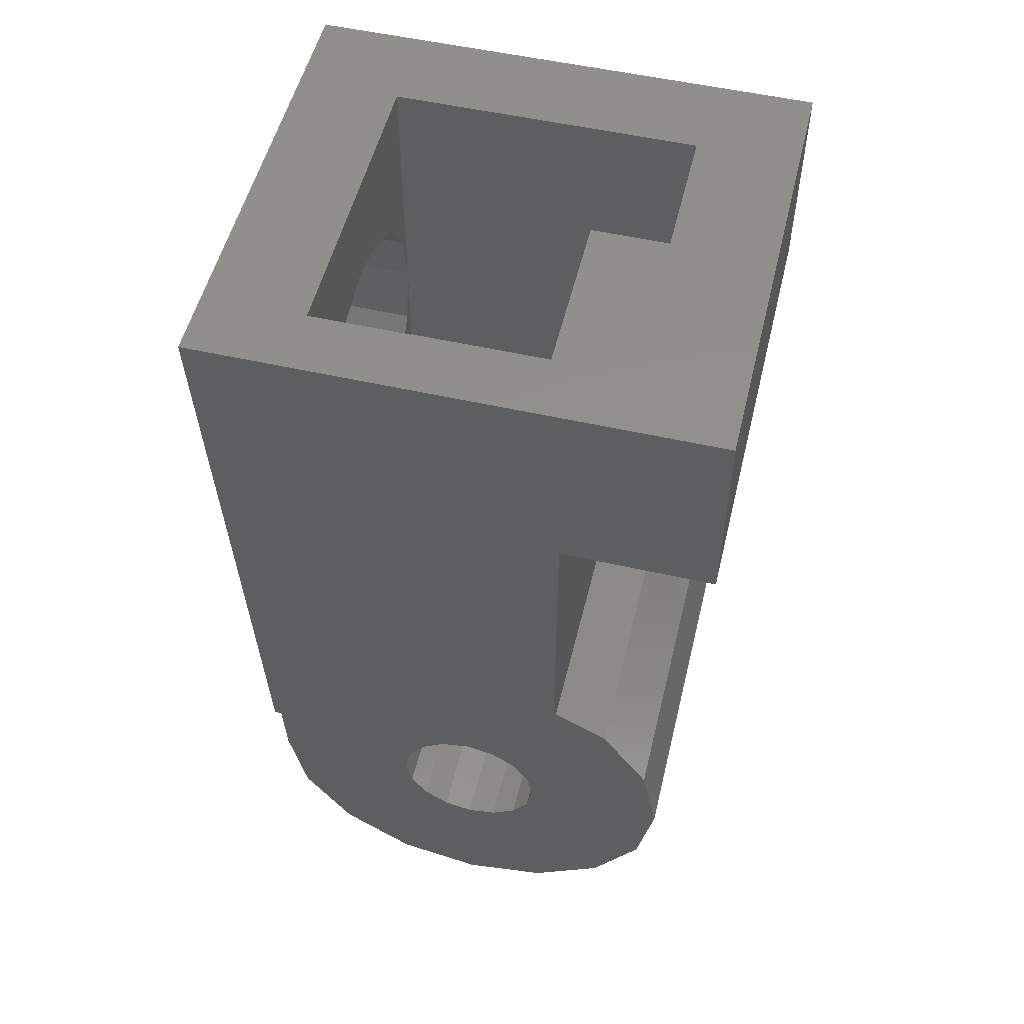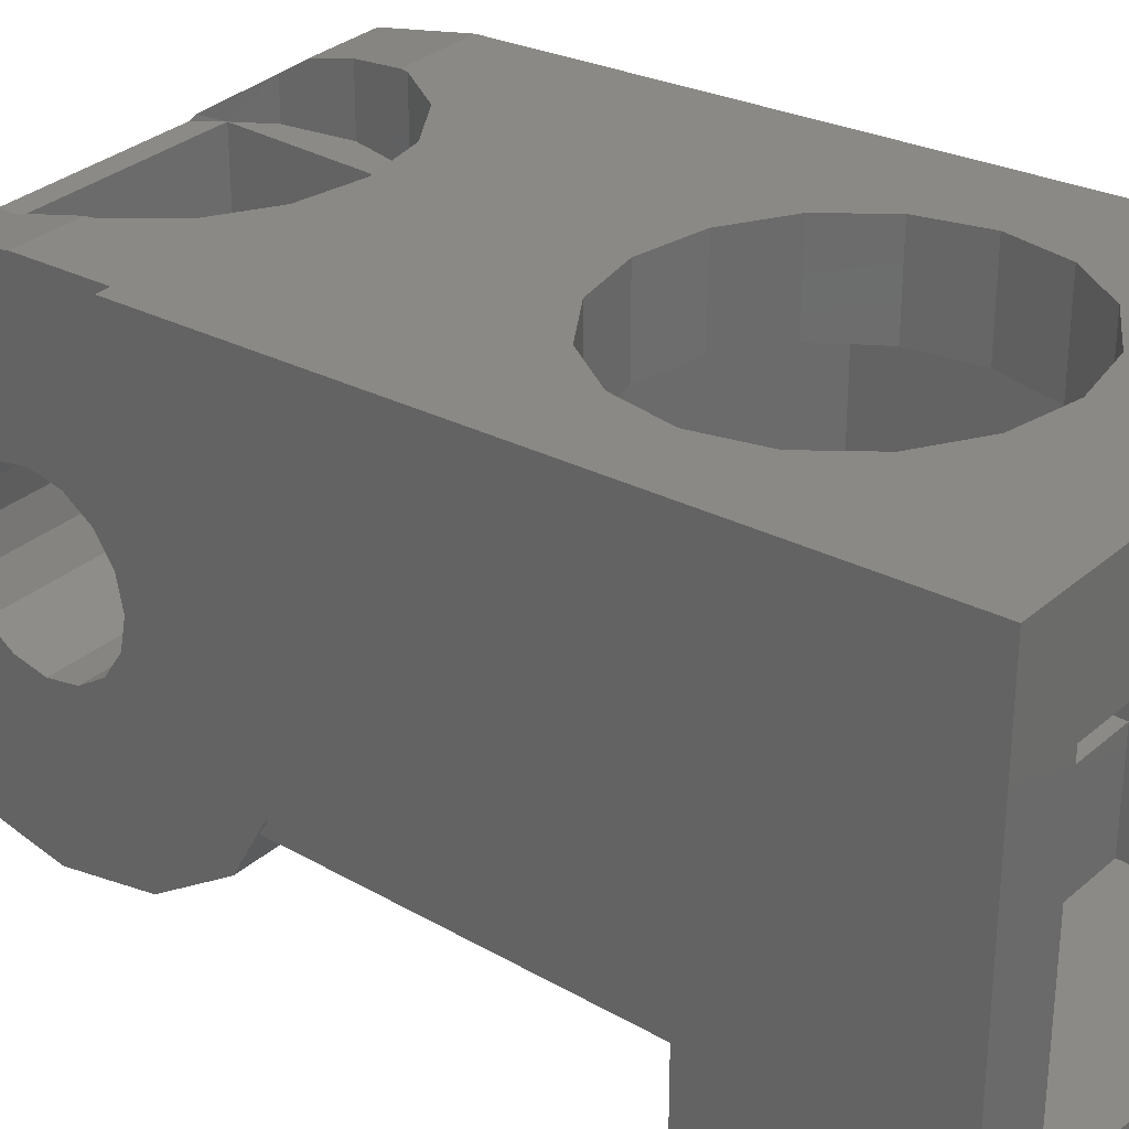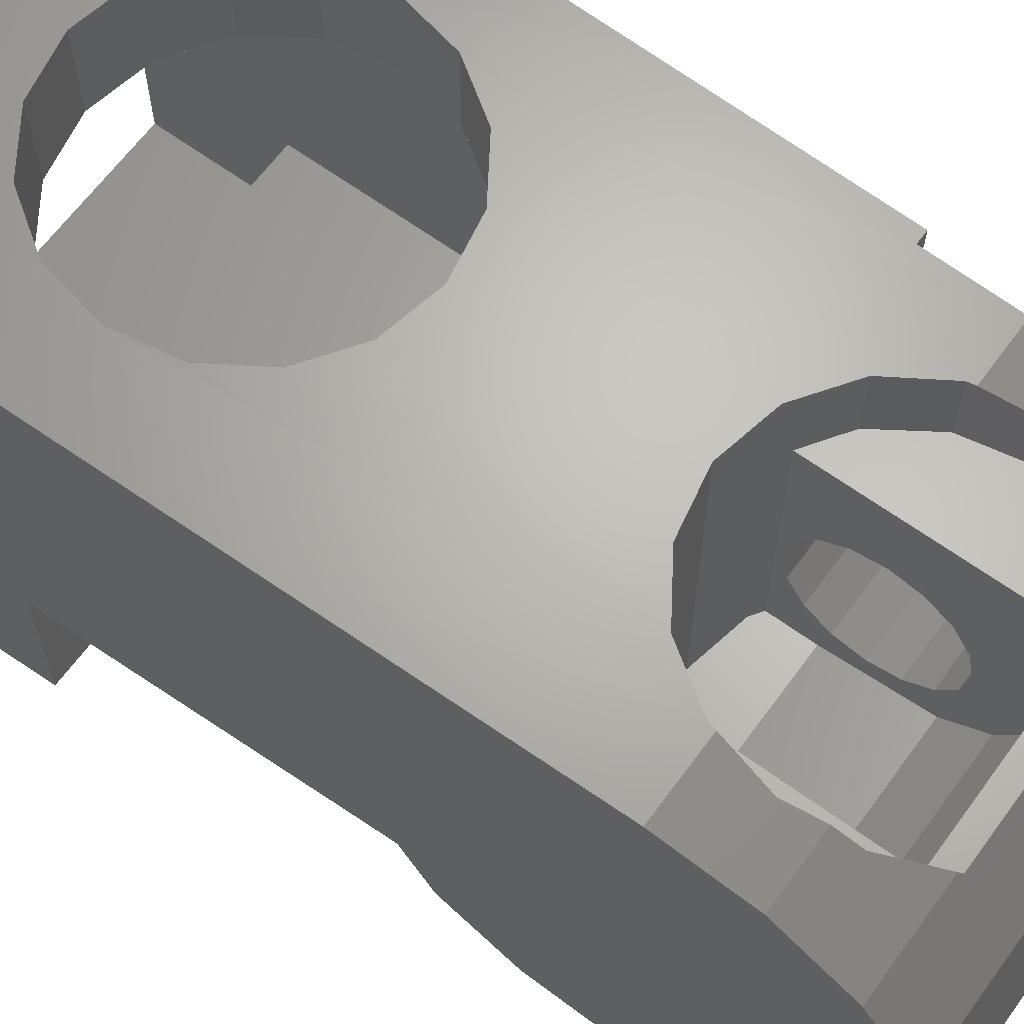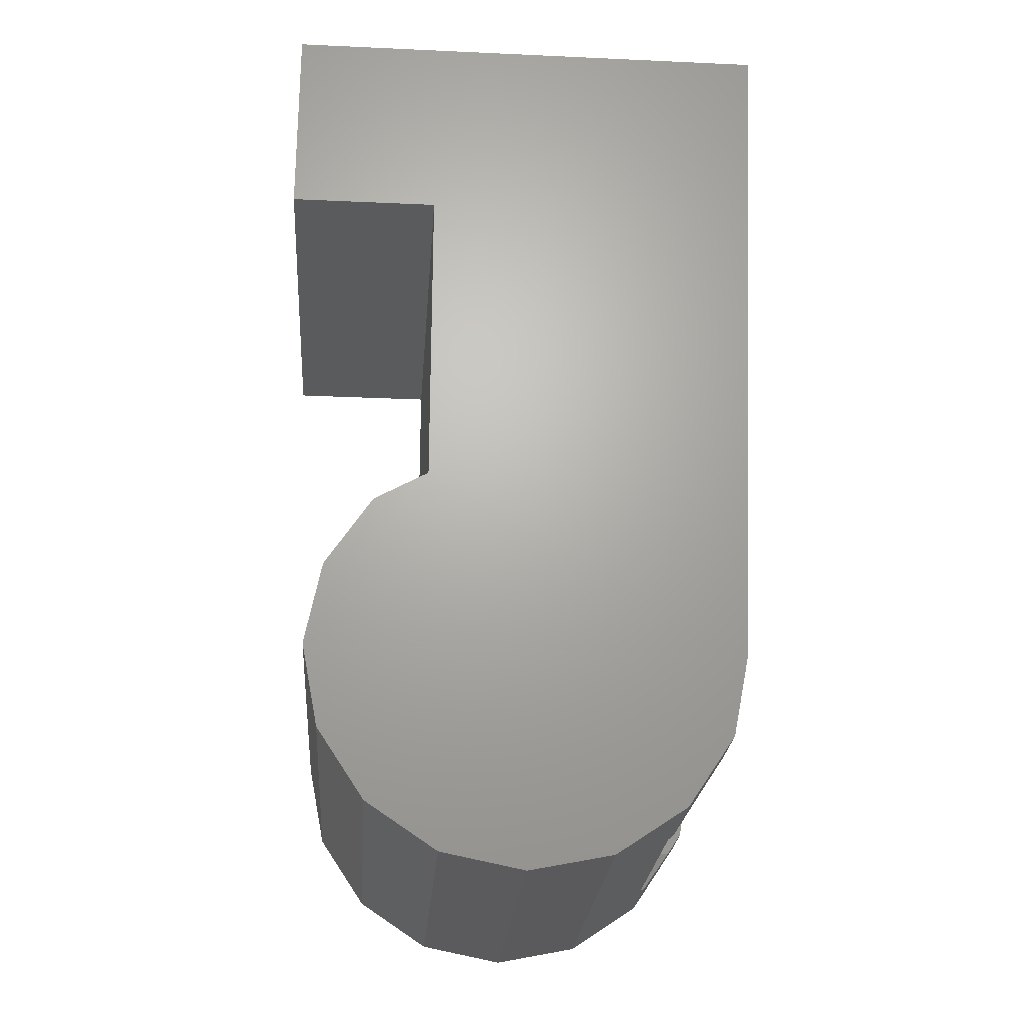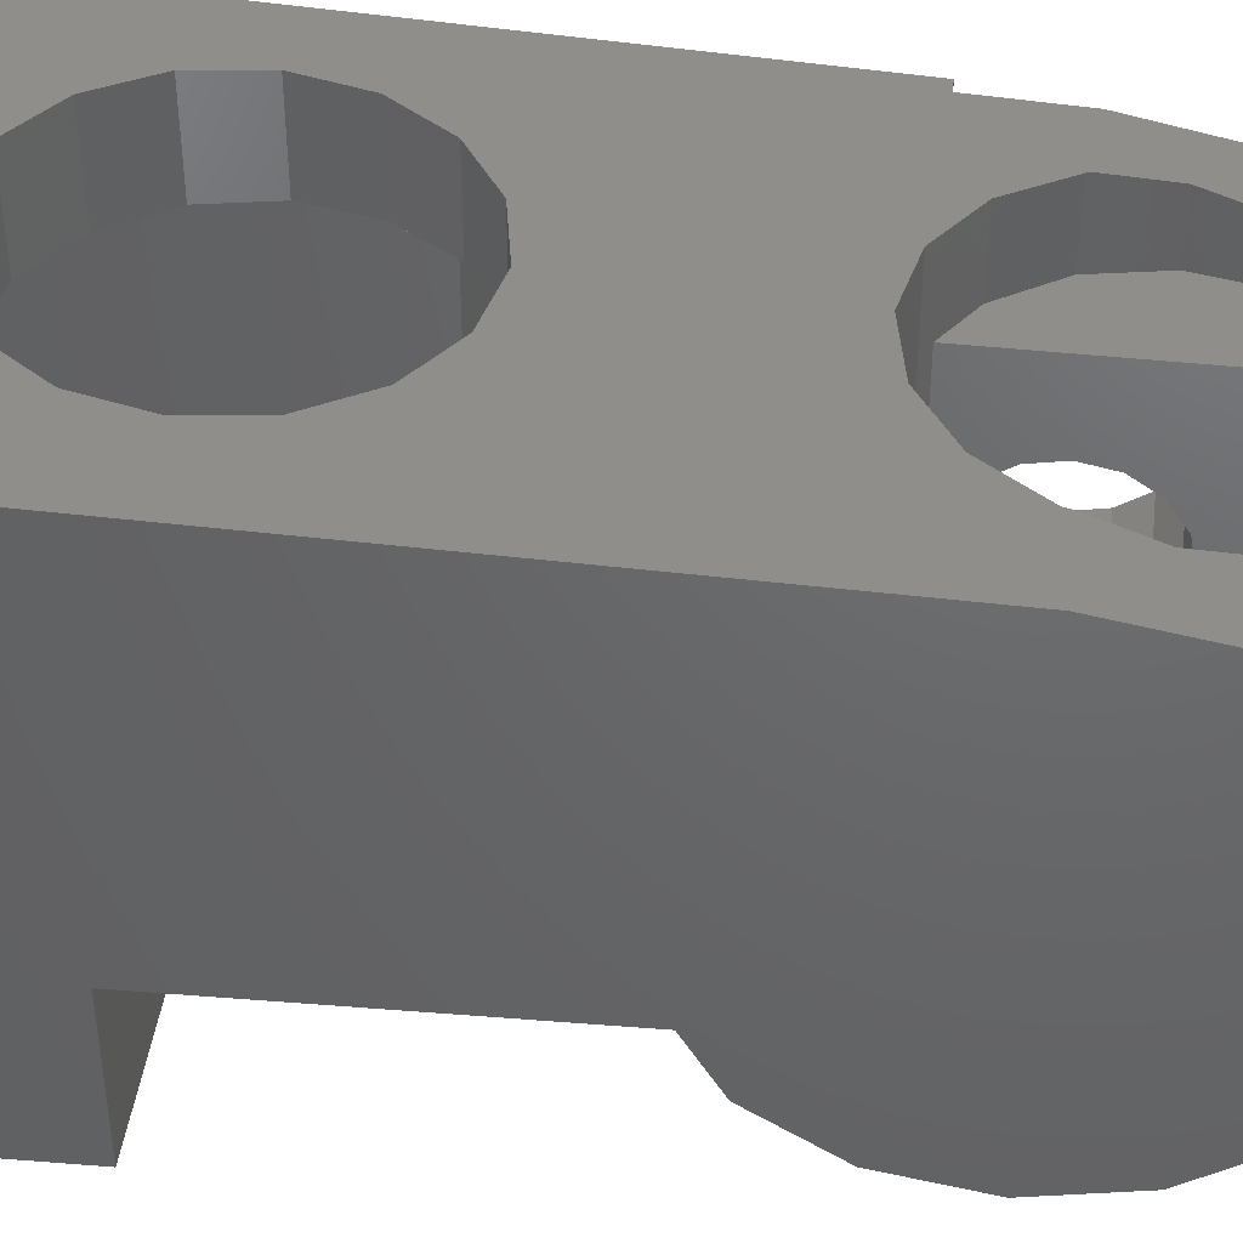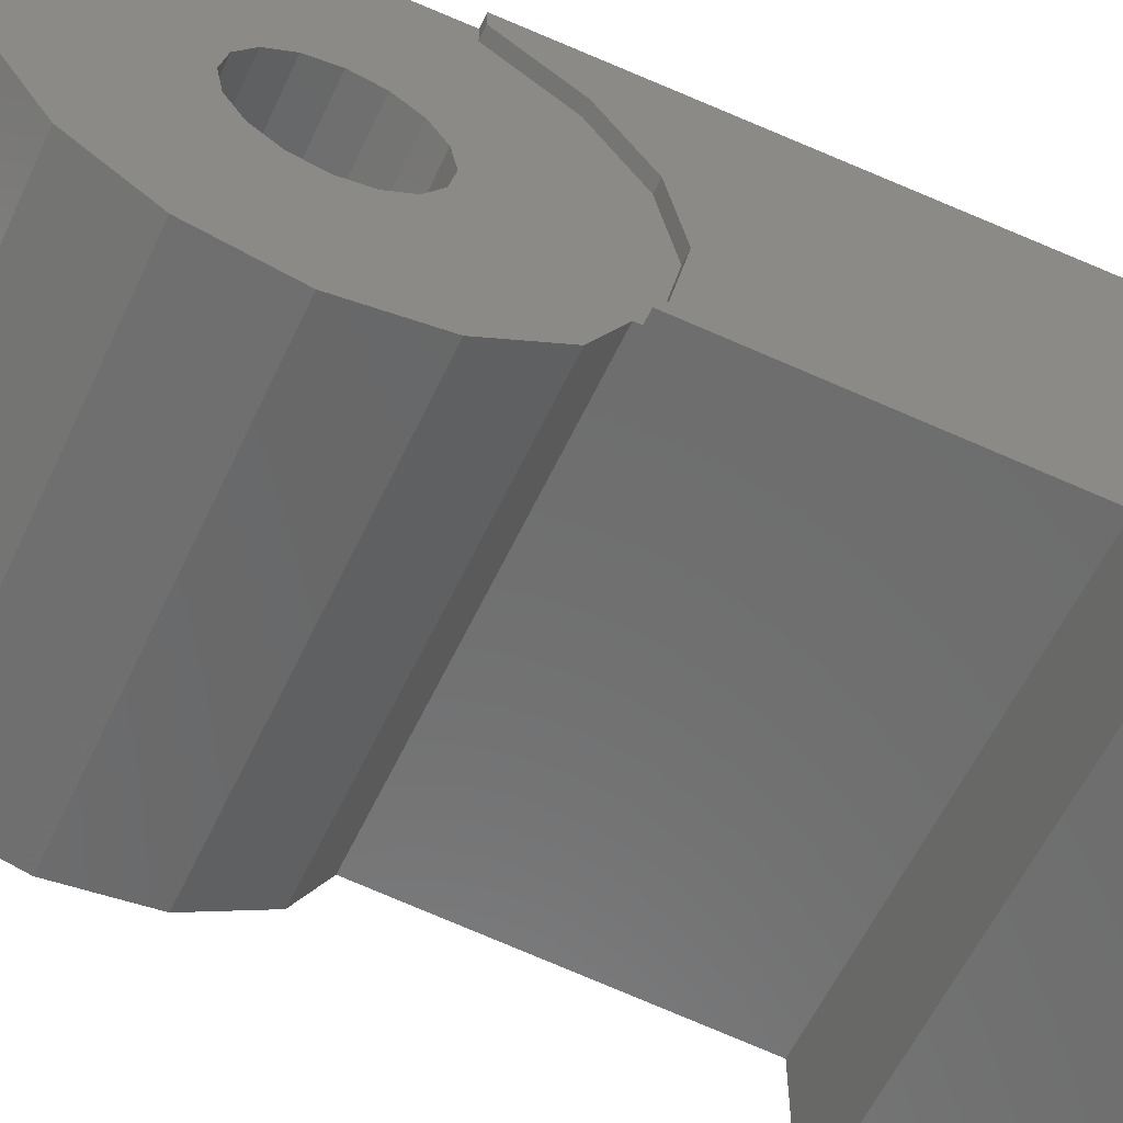
<metadata>
{"format":"stl","ext":"stl","renderer":"f3d","projection":"perspective","resolution":1024,"background":"white","views":[{"elev":53.3,"azim":103.6,"up":"+Y"},{"elev":31.2,"azim":129.4,"up":"+Z"},{"elev":64.5,"azim":-53.8,"up":"+Z"},{"elev":-24.9,"azim":-94.2,"up":"+Y"},{"elev":42.6,"azim":-82.6,"up":"+Z"},{"elev":-59.3,"azim":64.9,"up":"+Z"}]}
</metadata>
<code>
# stl→obj: 202 verts, 384 faces
v -0.7309 -0.3234 0.134
v -0.7309 -0.3234 -0.134
v -0.73 -0.35 0
v -0.7522 0.296 -0.16
v -0.7418 0 -0.35
v -0.7418 0 0.35
v -0.29 0.05932 -0.16
v -0.29 0.1296 -0.16
v -0.59 0.05932 -0.16
v -0.59 0.05932 0.24
v -0.59 -0.22 0.24
v -0.1834 0.496 0.372
v -0.2303 0.08972 0.354
v -0.1783 0.01184 0.3505
v -0.6217 0.01184 0.3505
v -0.5697 0.08972 0.354
v -0.6166 0.496 0.372
v -0.6217 -0.1718 0.298
v -0.7335 -0.2475 0.2475
v -0.5707 -0.2475 0.2475
v -0.08 0 0.35
v -0.1759 0 0.35
v -0.16 -0.0796 0.3342
v -0.6241 0 0.35
v -0.64 -0.0796 0.3342
v -0.29 -0.09652 -0.1448
v -0.29 -0.1614 -0.1014
v -0.29 -0.12 -0.12
v -0.29 -0.22 0.04
v -0.29 -0.12 0
v -0.29 -0.2048 -0.03652
v -0.08 0.134 0.3234
v -0.08 0.134 0.356
v -0.6217 -0.1718 0.24
v -0.5658 -0.2525 0.24
v -0.6217 0.01184 0.24
v -0.64 -0.08 0.24
v -0.29 0.1296 0.24
v -0.1783 0.01184 0.24
v -0.2303 0.08972 0.24
v -0.08 -0.2475 0.2475
v -0.1783 -0.1718 0.298
v -0.2293 -0.2475 0.2475
v -0.6292 -0.134 0.3234
v -0.1708 -0.134 0.3234
v -0.1783 -0.1718 0.24
v -0.06 0.496 0.372
v -0.06 0.2475 0.2475
v -0.06 0.3234 0.134
v -0.06 0.3234 -0.134
v -0.06 0.3063 -0.16
v -0.06 0.496 -0.16
v -0.06 0.35 0
v -0.08 0.12 0.12
v -0.08 -0 0.12
v -0.08 0.04592 0.1109
v -0.08 0.08485 0.08485
v -0.08 0.1109 0.04592
v -0.08 0.12 0
v -0.08 -0.12 0.12
v -0.08 -0.12 -0
v -0.08 -0.1109 0.04592
v -0.08 -0.08485 0.08485
v -0.08 -0.04592 0.1109
v -0.08 -0.12 -0.12
v -0.08 0 -0.12
v -0.08 -0.04592 -0.1109
v -0.08 -0.08485 -0.08485
v -0.08 -0.1109 -0.04592
v -0.08 0.12 -0.12
v -0.08 0.1109 -0.04592
v -0.08 0.08485 -0.08485
v -0.08 0.04592 -0.1109
v -0.29 0 -0.12
v -0.29 0.04592 -0.1109
v -0.29 0.12 -0.12
v -0.29 0.08485 -0.08485
v -0.29 0.1109 -0.04592
v -0.29 0.12 0
v -0.29 -0.12 -0
v -0.29 -0.1109 -0.04592
v -0.29 -0.08485 -0.08485
v -0.29 -0.04592 -0.1109
v -0.29 -0 0.12
v -0.29 -0.04592 0.1109
v -0.29 -0.12 0.12
v -0.29 -0.08485 0.08485
v -0.29 -0.1109 0.04592
v -0.29 0.1109 0.04592
v -0.29 0.12 0.12
v -0.29 0.08485 0.08485
v -0.29 0.04592 0.1109
v -0.7502 0.2475 -0.2475
v -0.7464 0.134 -0.3234
v -0.7373 -0.134 -0.3234
v -0.7373 -0.134 0.3234
v -0.7335 -0.2475 -0.2475
v -0.7587 0.496 0.3721
v -0.7589 0.496 -0.16
v -0.08 0.3063 -0.16
v -0.08 0.296 -0.16
v -0.3082 0.1417 -0.16
v -0.3082 0.1417 0.3563
v -0.5697 0.08971 -0.16
v -0.4918 0.1417 -0.16
v -0.4 0.16 -0.16
v -0.29 -0.22 0.24
v -0.4 0.16 0.3571
v -0.4918 0.1417 0.3563
v -0.06 0.134 0.356
v -0.08 -0.3234 0.134
v -0.2326 -0.2525 0.24
v -0.08 0.3234 -0.134
v -0.08 0.134 -0.3234
v -0.08 0.2475 -0.2475
v -0.08 0.35 0
v -0.08 0 -0.35
v -0.08 -0.134 -0.3234
v -0.08 -0.3234 -0.134
v -0.08 -0.2475 -0.2475
v -0.08 -0.12 0
v -0.08 -0.35 0
v -0.08 -0.134 0.3234
v -0.08 0.3234 0.134
v -0.08 0.2475 0.2475
v -0.08 0 0.12
v -0.59 -0.2048 -0.03652
v -0.59 -0.22 0.04
v -0.59 -0.1614 -0.1014
v -0.59 -0.09652 -0.1448
v -0.16 -0.08 0.24
v -0.06 0.134 0.3234
v -0.2828 0.4229 0.3689
v -0.5172 0.4229 0.3689
v -0.4 0.3984 0.3678
v -0.16 0.9 -0.08
v -0.2 0.56 -0.08
v -0.16 0.56 -0.08
v -0.64 0.9 -0.08
v -0.64 0.56 -0.08
v -0.6 0.56 -0.08
v -0.2303 0.5503 0.3746
v -0.3082 0.4983 0.3722
v -0.4918 0.4983 0.3722
v -0.5697 0.5503 0.3746
v -0.5697 0.8897 0.3897
v -0.4918 0.9417 0.392
v -0.78 1.12 0.4
v -0.06 1.12 0.4
v -0.3082 0.9417 0.392
v -0.2303 0.8897 0.3897
v -0.4 0.96 0.3929
v -0.6217 0.8118 0.3862
v -0.1783 0.8118 0.3862
v -0.16 0.72 0.24
v -0.1783 0.8118 0.24
v -0.16 0.96 0.24
v -0.2303 0.8897 0.24
v -0.3082 0.9417 0.24
v -0.4 0.96 0.24
v -0.4 0.48 0.24
v -0.3082 0.4983 0.24
v -0.16 0.48 0.24
v -0.2303 0.5503 0.24
v -0.1783 0.6282 0.24
v -0.64 0.72 0.24
v -0.6217 0.6282 0.24
v -0.64 0.48 0.24
v -0.5697 0.5503 0.24
v -0.4918 0.4983 0.24
v -0.4918 0.9417 0.24
v -0.64 0.96 0.24
v -0.5697 0.8897 0.24
v -0.6217 0.8118 0.24
v -0.7664 0.72 0.3821
v -0.7665 0.72 -0.16
v -0.06 0.72 -0.16
v -0.7692 0.8 -0.16
v -0.06 0.8 -0.16
v -0.7692 0.8 -0.4
v -0.78 1.12 -0.4
v -0.06 0.8 -0.4
v -0.06 1.12 -0.4
v -0.16 1.12 0.24
v -0.16 0.56 0.24
v -0.64 1.12 0.24
v -0.64 0.56 0.24
v -0.48 0.48 -0.004
v -0.32 0.48 -0.004
v -0.48 0.48 0.24
v -0.32 0.48 0.24
v -0.6 0.56 0.24
v -0.2 0.56 0.24
v -0.64 0.9 -0.24
v -0.64 1.12 -0.24
v -0.16 0.72 0.3821
v -0.1783 0.6282 0.378
v -0.64 0.72 0.3821
v -0.6217 0.6282 0.378
v -0.4 0.48 0.3714
v -0.16 1.12 -0.24
v -0.16 0.9 -0.24
f 1 2 3
f 4 5 6
f 7 8 9
f 10 11 9
f 12 13 14
f 15 16 17
f 18 19 20
f 21 22 23
f 21 14 22
f 6 24 15
f 6 25 24
f 26 27 28
f 29 30 31
f 21 32 33
f 15 24 25
f 11 34 18
f 18 20 11
f 20 35 11
f 36 37 10
f 38 39 40
f 41 42 43
f 37 25 44
f 42 45 46
f 23 22 14
f 47 48 49
f 50 51 52
f 52 53 50
f 54 55 56
f 54 56 57
f 54 57 58
f 54 58 59
f 60 61 62
f 60 62 63
f 60 63 64
f 60 64 55
f 65 66 67
f 65 67 68
f 65 68 69
f 65 69 61
f 70 59 71
f 70 71 72
f 70 72 73
f 70 73 66
f 74 75 76
f 75 77 76
f 77 78 76
f 78 79 76
f 80 81 28
f 81 82 28
f 82 83 28
f 83 74 28
f 84 85 86
f 85 87 86
f 87 88 86
f 88 80 86
f 79 89 90
f 89 91 90
f 91 92 90
f 92 84 90
f 93 94 5
f 93 5 4
f 6 5 95
f 6 95 96
f 96 95 97
f 96 97 19
f 19 97 2
f 19 2 1
f 98 99 4
f 98 4 6
f 100 101 4
f 100 4 99
f 52 51 100
f 52 100 99
f 102 8 38
f 102 38 103
f 103 38 40
f 103 40 13
f 10 16 15
f 10 15 36
f 16 10 9
f 16 9 104
f 9 8 105
f 9 105 104
f 105 8 102
f 105 102 106
f 38 90 86
f 38 86 107
f 8 76 90
f 8 90 38
f 103 108 106
f 103 106 102
f 108 109 105
f 108 105 106
f 109 16 104
f 109 104 105
f 110 47 12
f 110 12 33
f 12 14 21
f 12 21 33
f 98 6 15
f 98 15 17
f 111 112 35
f 111 35 1
f 20 19 1
f 20 1 35
f 43 112 111
f 43 111 41
f 44 96 19
f 44 19 18
f 86 30 29
f 86 29 107
f 30 28 27
f 30 27 31
f 74 7 26
f 74 26 28
f 76 8 7
f 76 7 74
f 100 113 70
f 100 70 101
f 101 70 114
f 101 114 115
f 113 116 59
f 113 59 70
f 70 66 117
f 70 117 114
f 66 65 118
f 66 118 117
f 118 65 119
f 118 119 120
f 65 121 122
f 65 122 119
f 122 121 60
f 122 60 111
f 111 60 123
f 111 123 41
f 59 116 124
f 59 124 54
f 124 125 32
f 124 32 54
f 54 32 21
f 54 21 126
f 21 123 60
f 21 60 126
f 25 37 36
f 25 36 15
f 44 25 6
f 44 6 96
f 122 111 1
f 122 1 3
f 120 119 2
f 120 2 97
f 3 2 119
f 3 119 122
f 31 127 128
f 31 128 29
f 31 27 129
f 31 129 127
f 27 26 130
f 27 130 129
f 26 7 9
f 26 9 130
f 130 9 11
f 130 11 129
f 11 128 127
f 11 127 129
f 128 11 107
f 128 107 29
f 11 35 112
f 11 112 107
f 38 107 131
f 38 131 39
f 10 37 34
f 10 34 11
f 107 112 46
f 107 46 131
f 42 41 123
f 42 123 45
f 48 132 32
f 48 32 125
f 49 48 125
f 49 125 124
f 53 49 124
f 53 124 116
f 100 51 50
f 100 50 113
f 50 53 116
f 50 116 113
f 34 37 44
f 34 44 18
f 45 23 131
f 45 131 46
f 40 39 14
f 40 14 13
f 14 39 131
f 14 131 23
f 45 123 21
f 45 21 23
f 132 110 33
f 132 33 32
f 46 112 43
f 46 43 42
f 12 133 103
f 12 103 13
f 134 17 16
f 134 16 109
f 133 135 108
f 133 108 103
f 135 134 109
f 135 109 108
f 110 132 48
f 110 48 47
f 49 53 52
f 49 52 47
f 59 79 78
f 59 78 71
f 71 78 77
f 71 77 72
f 72 77 75
f 72 75 73
f 73 75 74
f 73 74 66
f 66 74 83
f 66 83 67
f 67 83 82
f 67 82 68
f 68 82 81
f 68 81 69
f 69 81 80
f 69 80 61
f 61 80 88
f 61 88 62
f 62 88 87
f 62 87 63
f 63 87 85
f 63 85 64
f 64 85 84
f 64 84 55
f 55 84 92
f 55 92 56
f 56 92 91
f 56 91 57
f 57 91 89
f 57 89 58
f 58 89 79
f 58 79 59
f 94 93 115
f 94 115 114
f 118 120 97
f 118 97 95
f 117 118 95
f 117 95 5
f 114 117 5
f 114 5 94
f 4 101 115
f 4 115 93
f 136 137 138
f 139 140 141
f 142 143 133
f 144 145 134
f 146 147 148
f 149 150 151
f 150 149 152
f 148 153 146
f 151 154 149
f 155 156 157
f 156 158 157
f 158 159 157
f 159 160 157
f 161 162 163
f 162 164 163
f 164 165 163
f 165 155 163
f 166 167 168
f 167 169 168
f 169 170 168
f 170 161 168
f 160 171 172
f 171 173 172
f 173 174 172
f 174 166 172
f 175 176 99
f 175 99 98
f 176 177 52
f 176 52 99
f 178 176 175
f 178 175 148
f 176 178 179
f 176 179 177
f 180 178 148
f 180 148 181
f 178 180 182
f 178 182 179
f 183 182 180
f 183 180 181
f 184 136 138
f 184 138 185
f 139 141 137
f 139 137 136
f 140 139 186
f 140 186 187
f 137 141 188
f 137 188 189
f 188 190 191
f 188 191 189
f 188 141 192
f 188 192 190
f 191 193 137
f 191 137 189
f 186 139 194
f 186 194 195
f 179 149 47
f 179 47 52
f 196 197 12
f 196 12 47
f 198 98 17
f 198 17 199
f 199 17 134
f 199 134 145
f 12 197 142
f 12 142 133
f 143 200 135
f 143 135 133
f 200 144 134
f 200 134 135
f 161 170 144
f 161 144 200
f 200 143 162
f 200 162 161
f 152 149 148
f 152 148 147
f 98 198 153
f 98 153 148
f 158 156 154
f 158 154 151
f 159 158 151
f 159 151 150
f 47 149 154
f 47 154 196
f 196 154 156
f 196 156 155
f 173 171 147
f 173 147 146
f 171 160 152
f 171 152 147
f 160 159 150
f 160 150 152
f 145 144 170
f 145 170 169
f 199 145 169
f 199 169 167
f 166 174 153
f 166 153 198
f 198 199 167
f 198 167 166
f 174 173 146
f 174 146 153
f 143 142 164
f 143 164 162
f 142 197 165
f 142 165 164
f 184 186 148
f 184 148 149
f 201 184 149
f 201 149 183
f 181 148 186
f 181 186 195
f 197 196 155
f 197 155 165
f 179 182 183
f 179 183 149
f 195 201 183
f 195 183 181
f 202 136 184
f 202 184 201
f 136 202 194
f 136 194 139
f 194 202 201
f 194 201 195
f 186 184 157
f 186 157 172
f 193 185 138
f 193 138 137
f 141 140 187
f 141 187 192

</code>
